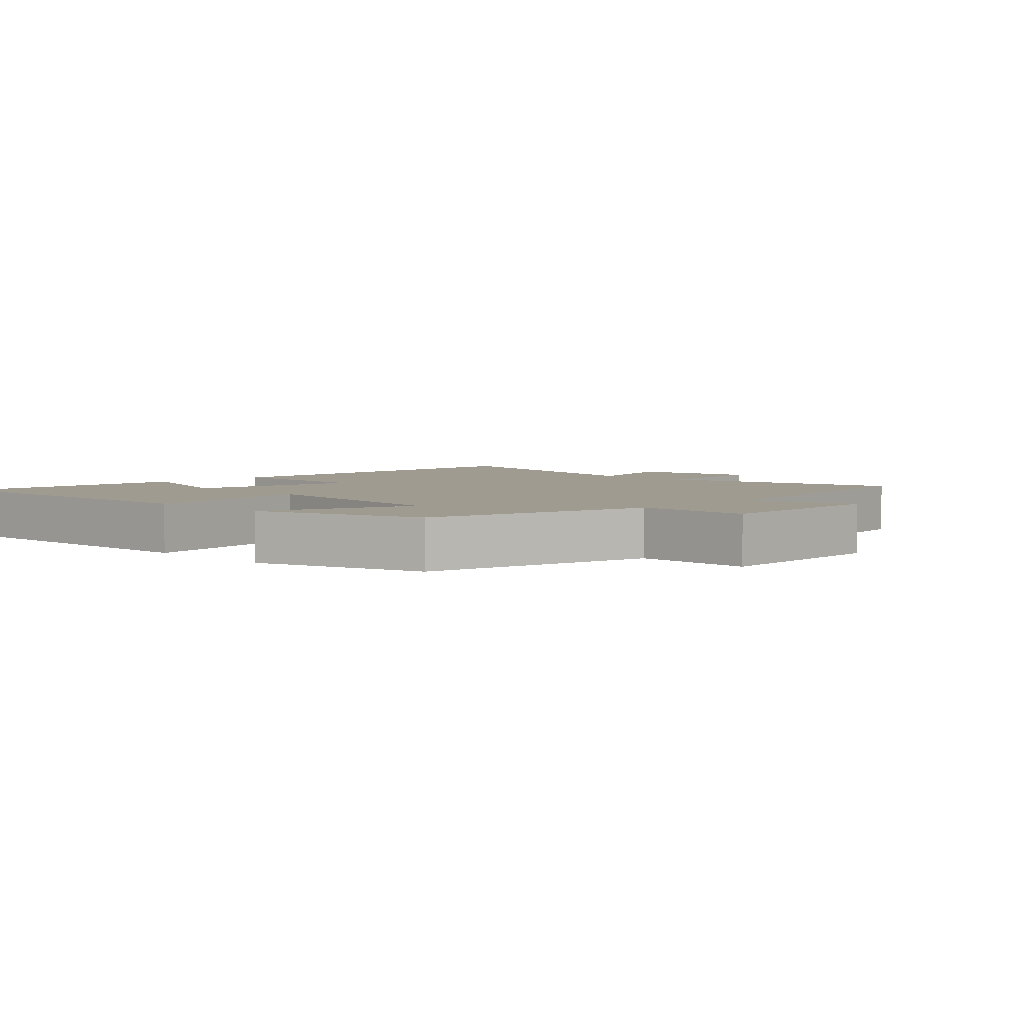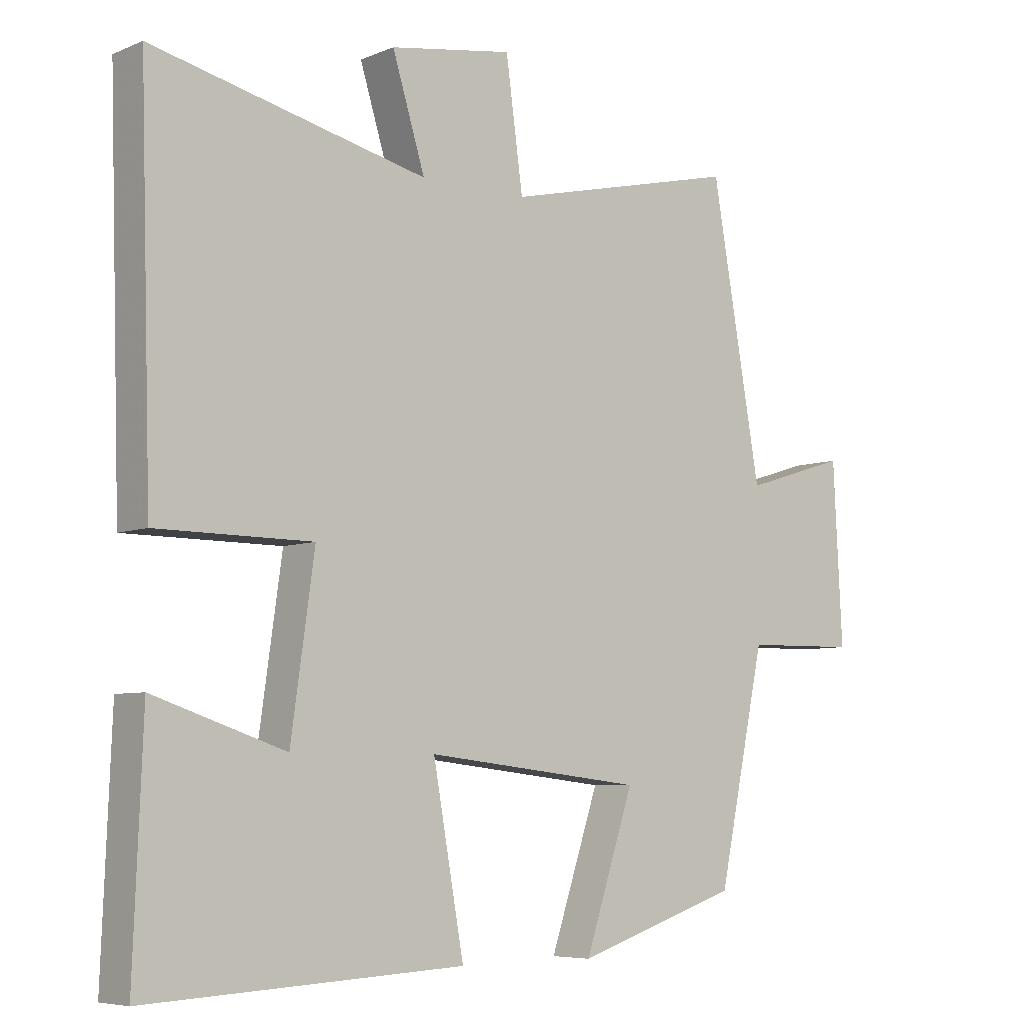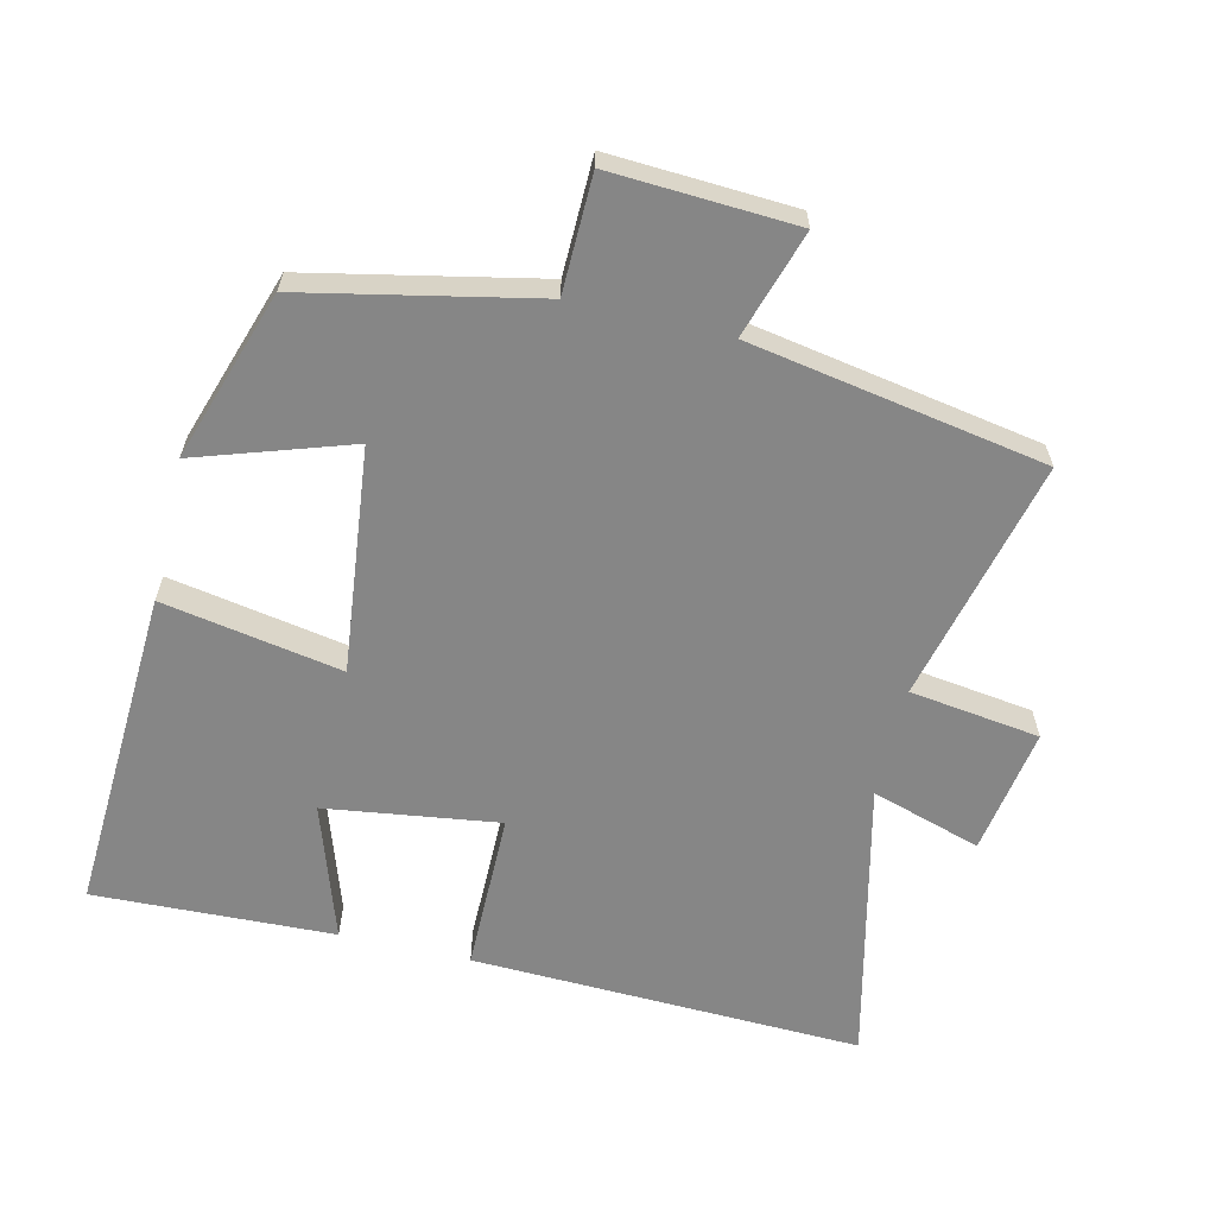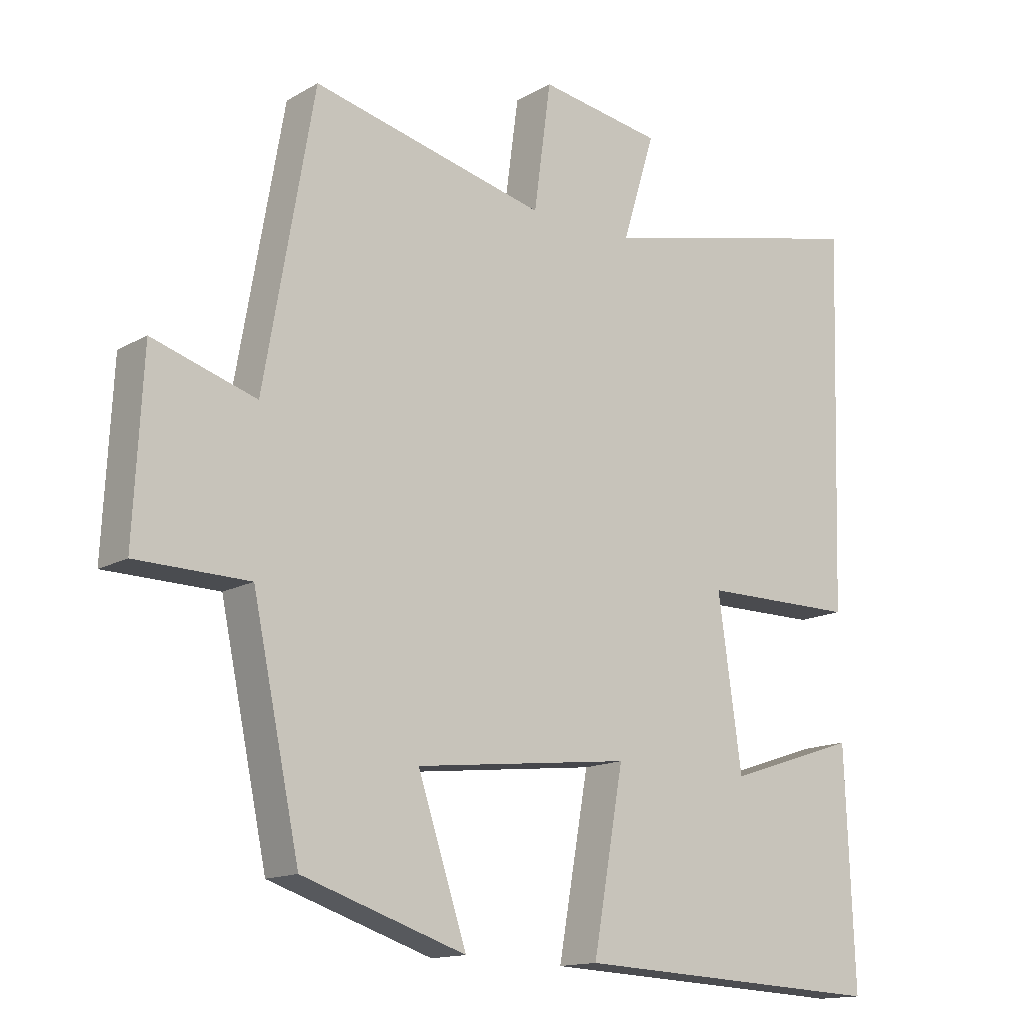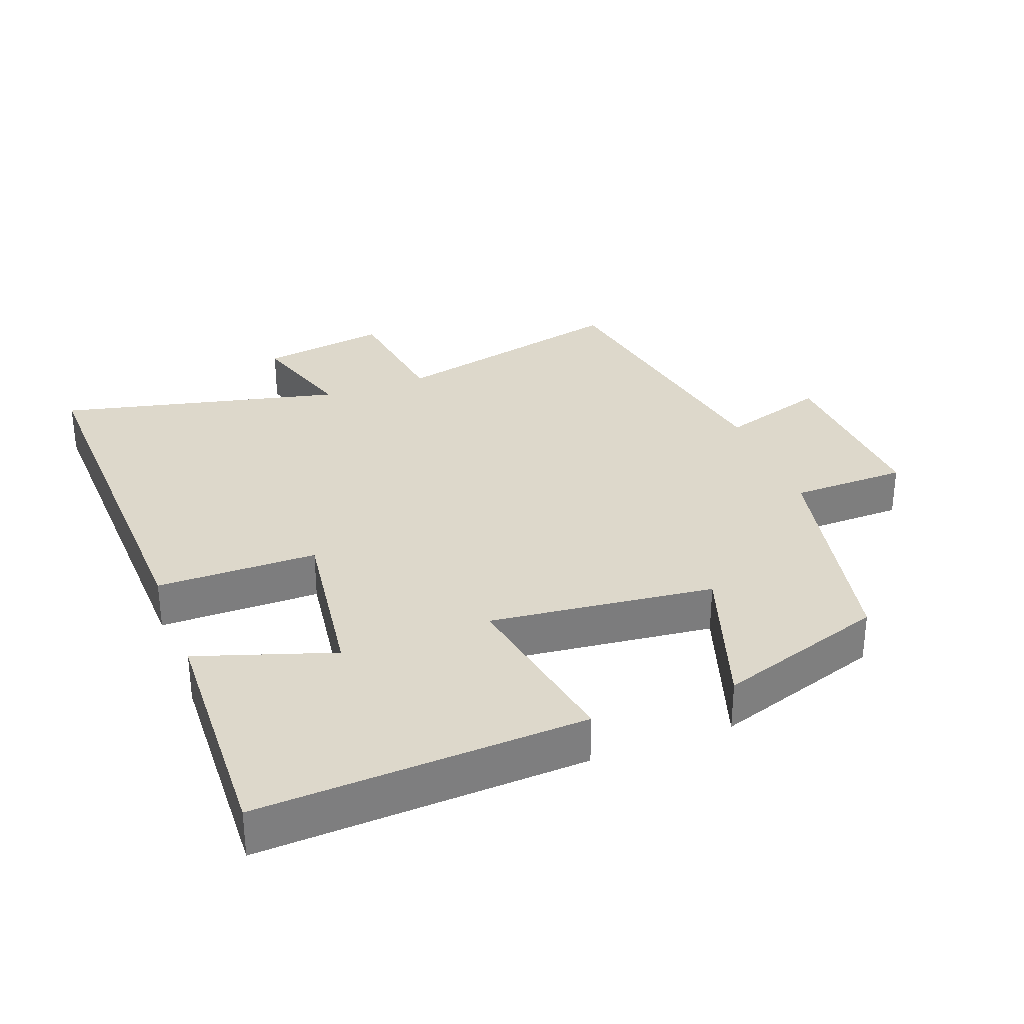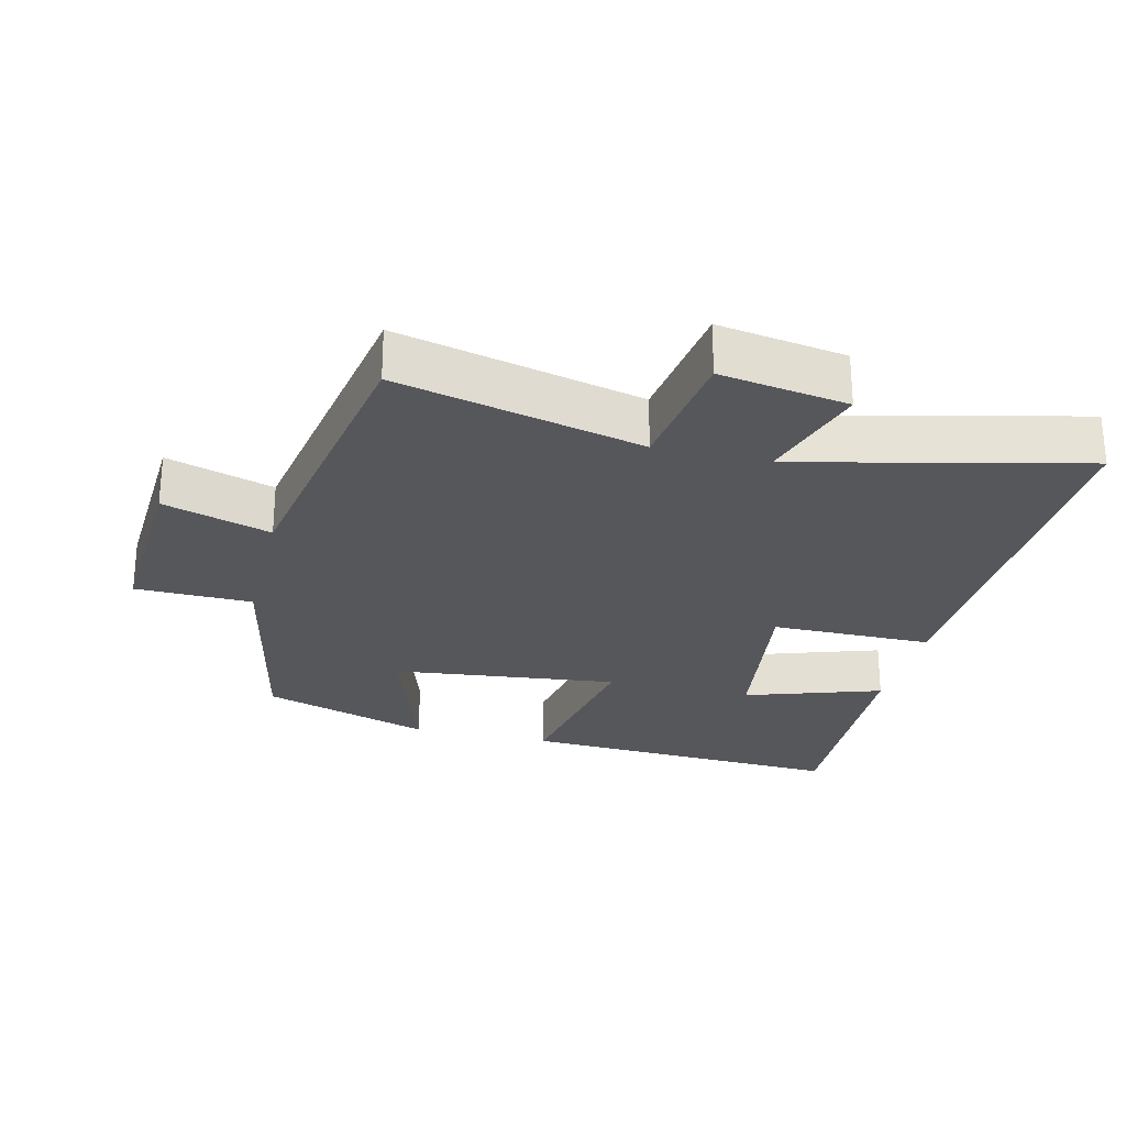
<metadata>
{"format":"obj","ext":"obj","renderer":"f3d","projection":"perspective","resolution":1024,"background":"white","views":[{"elev":4.0,"azim":-134.5,"up":"+Y"},{"elev":-6.4,"azim":140.3,"up":"+Z"},{"elev":-62.1,"azim":-103.4,"up":"+Y"},{"elev":-14.4,"azim":-39.0,"up":"+Z"},{"elev":31.4,"azim":159.2,"up":"+Y"},{"elev":-26.4,"azim":-13.7,"up":"+Y"}]}
</metadata>
<code>
v -0.428 0.07 -0.418
v -0.5 0.07 -0.077
v -0.672 0.07 -0.074
v -0.658 0.07 0.198
v -0.5 0.07 0.149
v -0.424 0.07 0.585
v -0.065 0.07 0.5
v -0.039 0.07 0.692
v 0.149 0.07 0.662
v 0.099 0.07 0.5
v 0.518 0.07 0.598
v 0.5 0.07 0.021
v 0.263 0.07 0.02
v 0.299 0.07 -0.236
v 0.5 0.07 -0.169
v 0.514 0.07 -0.524
v 0.032 0.07 -0.5
v 0.079 0.07 -0.236
v -0.253 0.07 -0.274
v -0.178 0.07 -0.5
v -0.428 0 -0.418
v -0.5 0 -0.077
v -0.672 0 -0.074
v -0.658 0 0.198
v -0.5 0 0.149
v -0.424 0 0.585
v -0.065 0 0.5
v -0.039 0 0.692
v 0.149 0 0.662
v 0.099 0 0.5
v 0.518 0 0.598
v 0.5 0 0.021
v 0.263 0 0.02
v 0.299 0 -0.236
v 0.5 0 -0.169
v 0.514 0 -0.524
v 0.032 0 -0.5
v 0.079 0 -0.236
v -0.253 0 -0.274
v -0.178 0 -0.5
f 19 20 1 2
f 18 19 2
f 16 17 18
f 14 15 16
f 14 16 18
f 13 14 18 2
f 10 11 12 13
f 7 8 9 10
f 7 10 13 2
f 5 6 7 2
f 2 3 4 5
f 22 21 40 39
f 22 39 38
f 38 37 36
f 36 35 34
f 38 36 34
f 22 38 34 33
f 33 32 31 30
f 30 29 28 27
f 22 33 30 27
f 22 27 26 25
f 25 24 23 22
f 1 21 22 2
f 2 22 23 3
f 3 23 24 4
f 4 24 25 5
f 5 25 26 6
f 6 26 27 7
f 7 27 28 8
f 8 28 29 9
f 9 29 30 10
f 10 30 31 11
f 11 31 32 12
f 12 32 33 13
f 13 33 34 14
f 14 34 35 15
f 15 35 36 16
f 16 36 37 17
f 17 37 38 18
f 18 38 39 19
f 19 39 40 20
f 20 40 21 1

</code>
